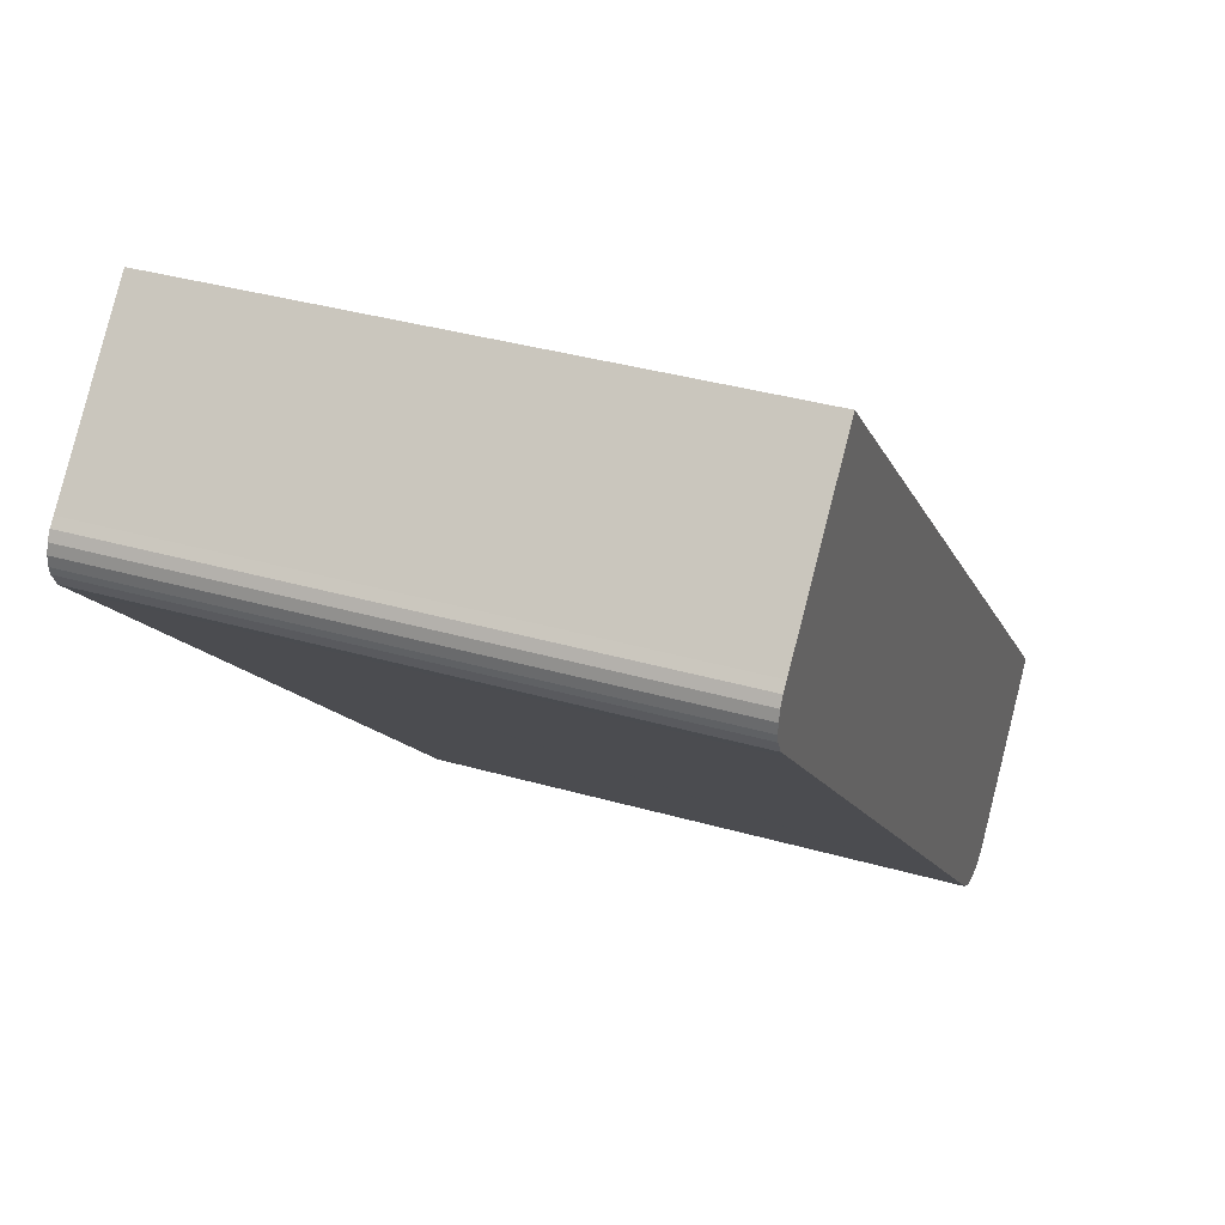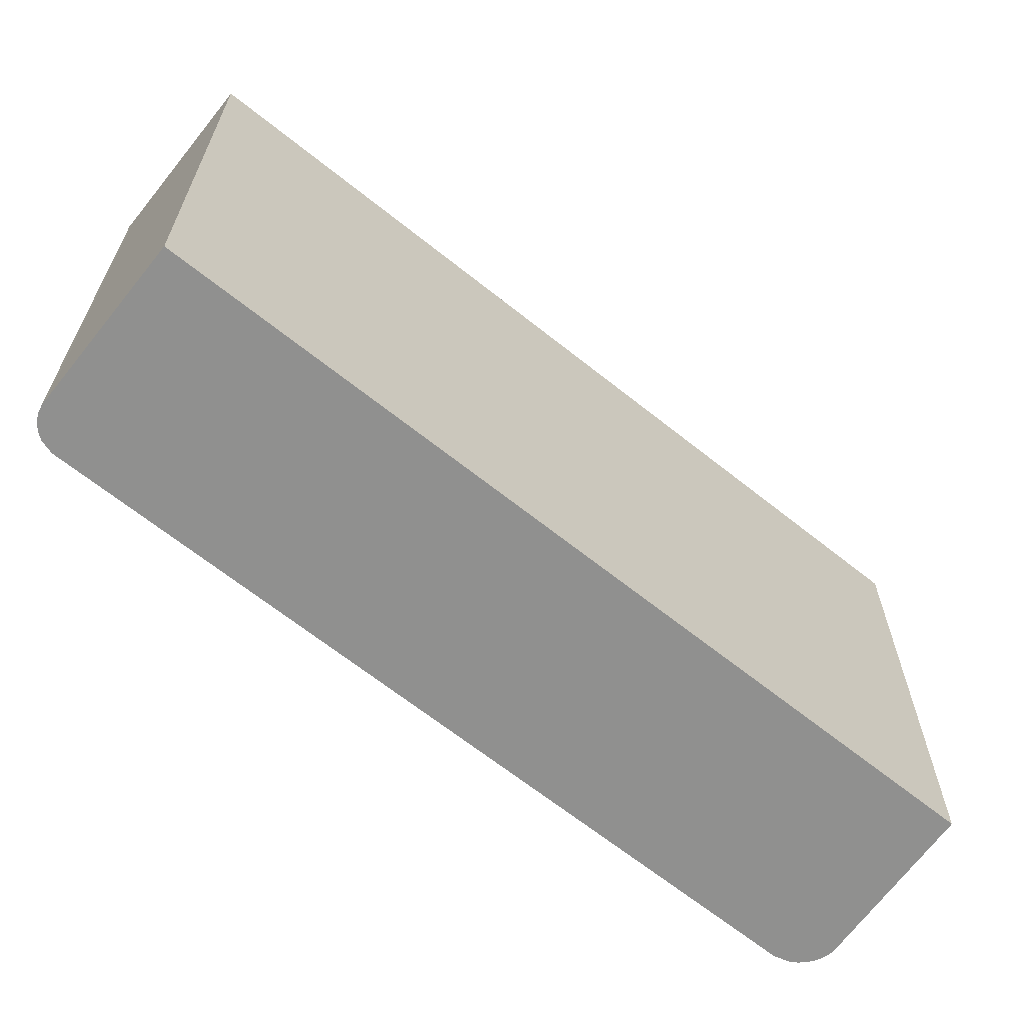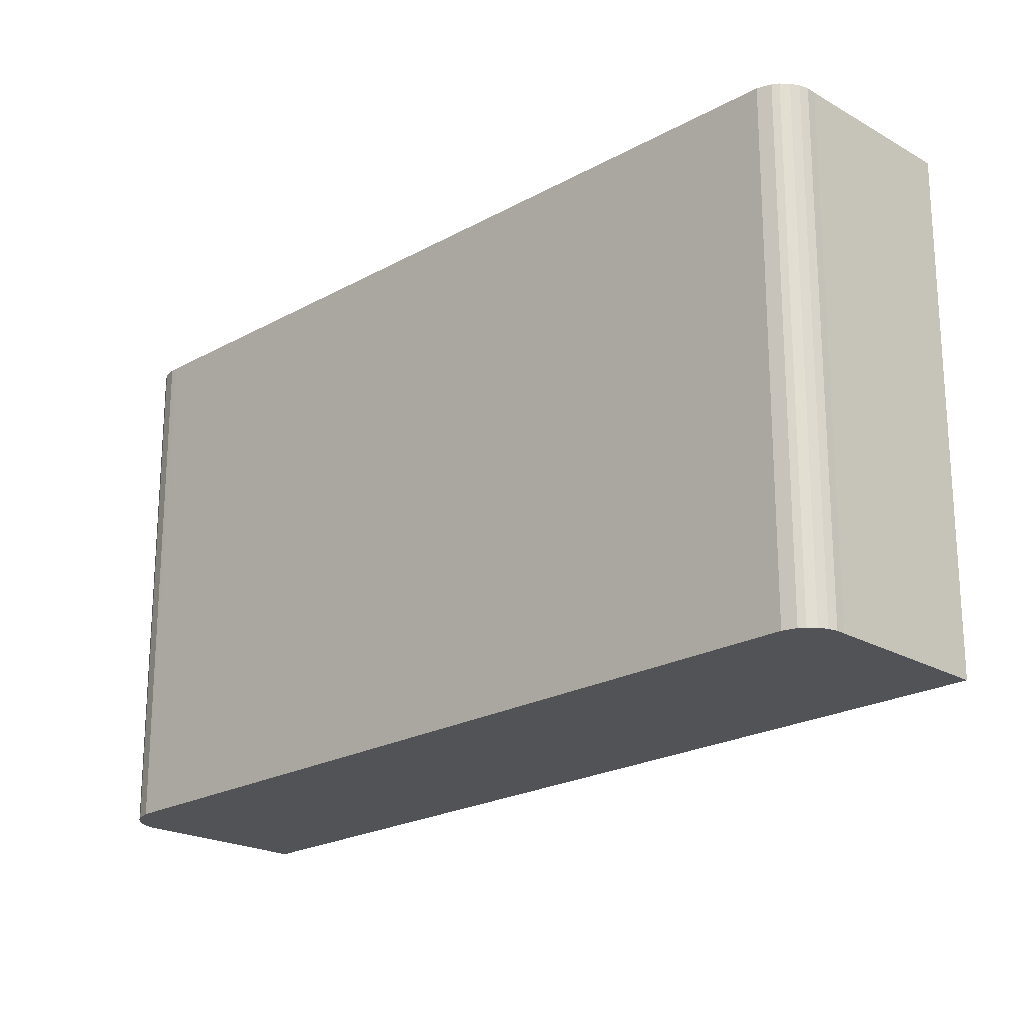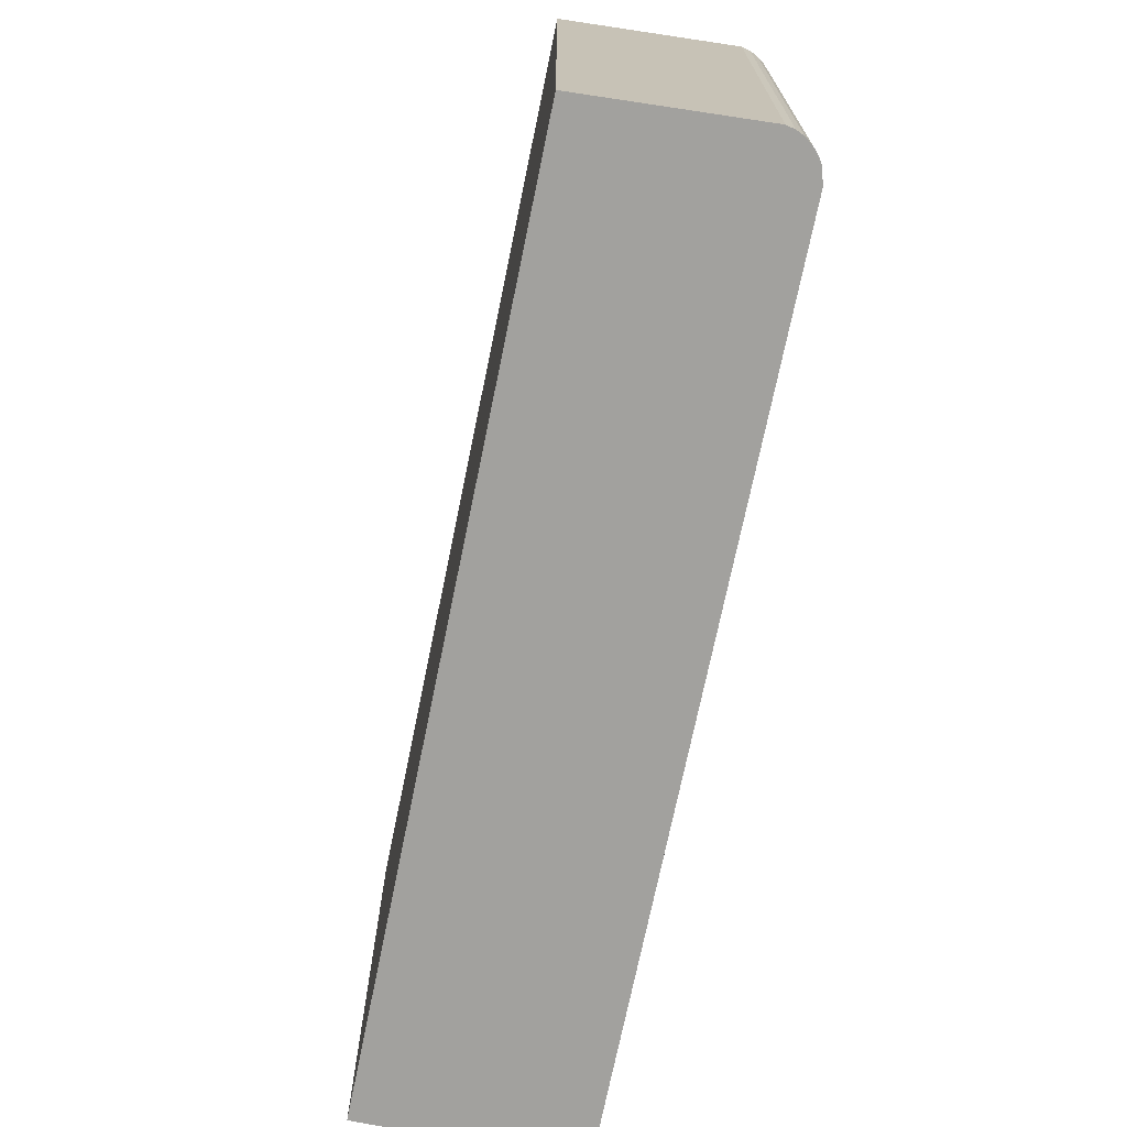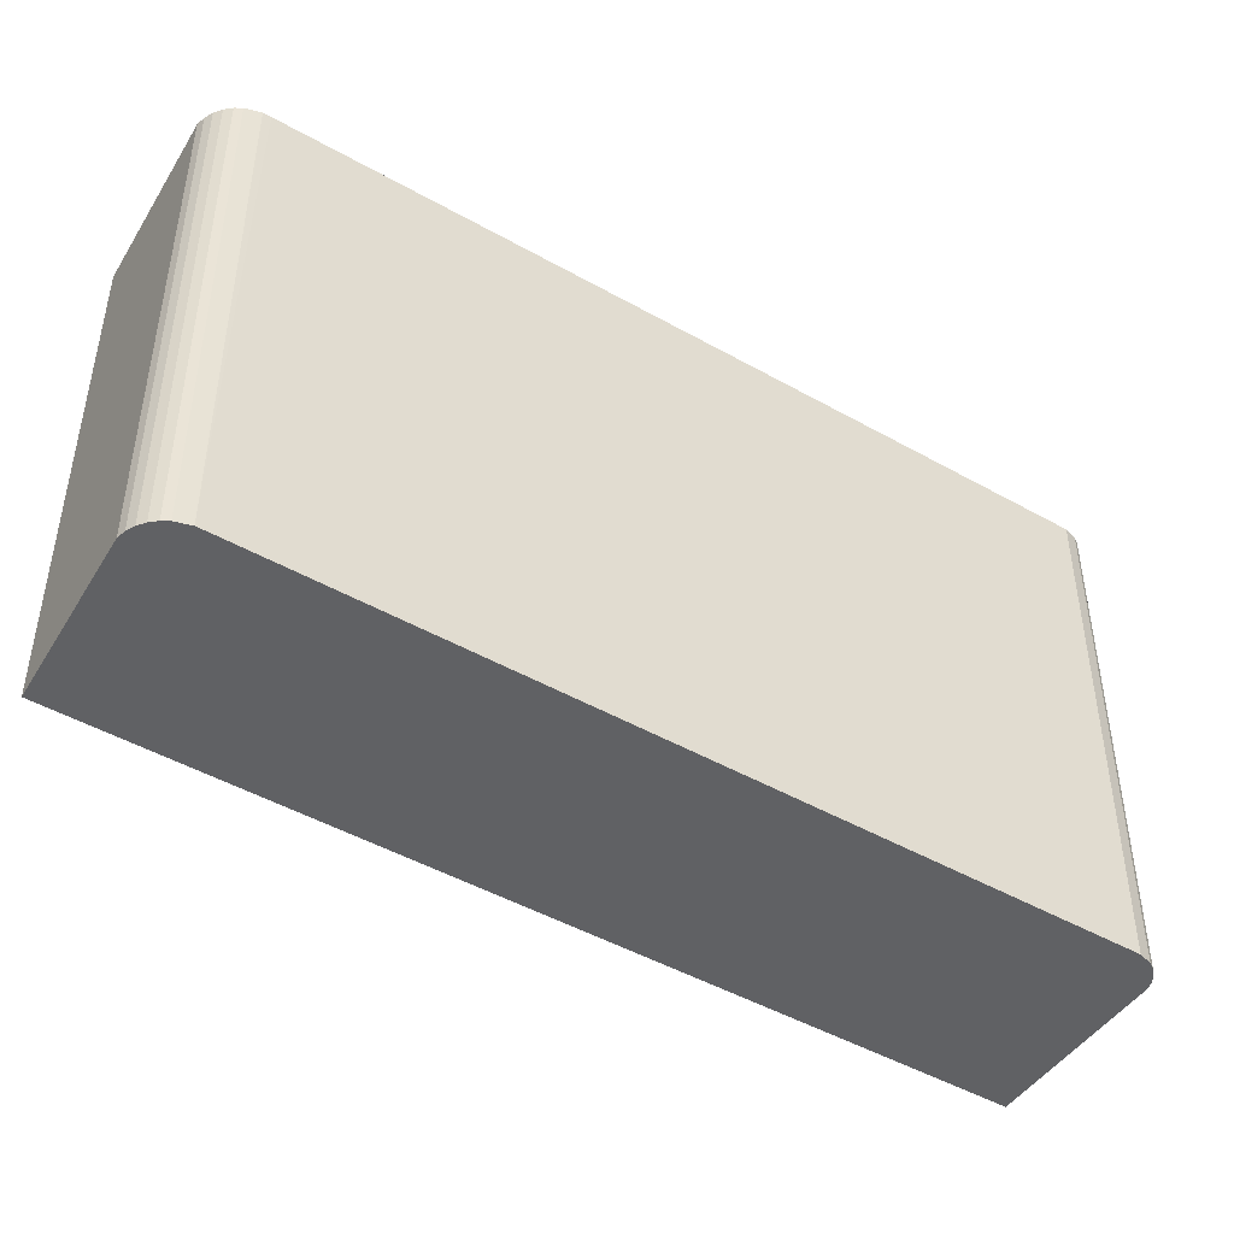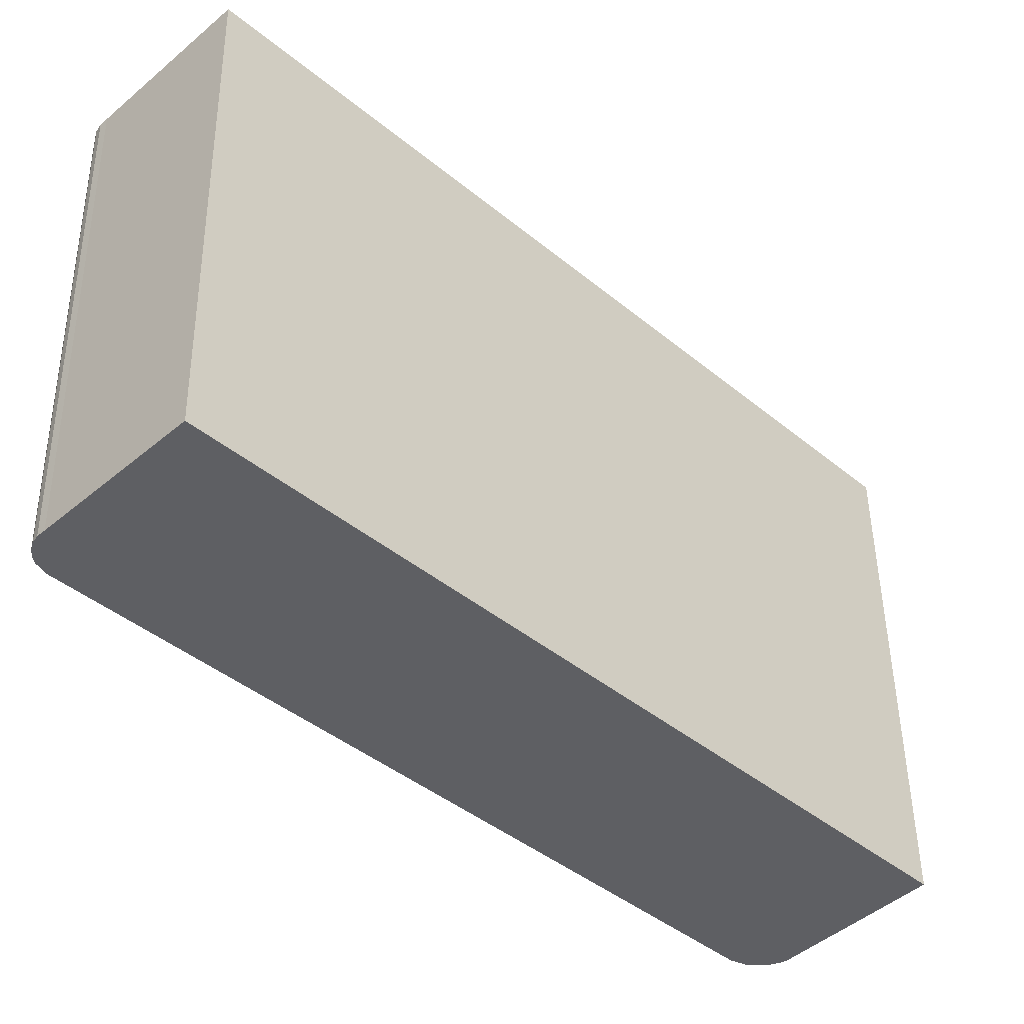
<metadata>
{"format":"obj","ext":"obj","renderer":"f3d","projection":"perspective","resolution":1024,"background":"white","views":[{"elev":35.9,"azim":-69.3,"up":"+Z"},{"elev":-65.6,"azim":6.3,"up":"+Y"},{"elev":-21.9,"azim":-90.5,"up":"+Y"},{"elev":-72.1,"azim":123.5,"up":"+Y"},{"elev":-46.8,"azim":-167.6,"up":"+Y"},{"elev":48.0,"azim":-0.7,"up":"+Z"}]}
</metadata>
<code>
v  0.174 6.19 0.394
v  0.035 6.19 0.22
v  0.093 6.19 0.316
v  1.664 6.19 1.887
v  5.59 6.19 -2.052
v  0.004 6.19 0.112
v  0 6.19 3.79e-16
v  0.017 6.19 -0.085
v  0.097 6.19 -0.236
v  0.158 6.19 -0.297
v  0.312 6.19 -0.451
v  7.202 6.19 -7.376
v  9.386 6.19 -5.859
v  7.272 6.19 -7.444
v  7.441 6.19 -7.537
v  7.536 6.19 -7.56
v  7.645 6.19 -7.565
v  7.753 6.19 -7.549
v  7.948 6.19 -7.455
v  7.855 6.19 -7.512
v  7.855 4.6e-16 -7.512
v  7.753 4.622e-16 -7.549
v  7.645 4.632e-16 -7.565
v  7.536 4.629e-16 -7.56
v  7.441 4.615e-16 -7.537
v  7.272 4.558e-16 -7.444
v  7.202 4.516e-16 -7.376
v  0.312 2.762e-17 -0.451
v  0.097 1.445e-17 -0.236
v  0.158 1.819e-17 -0.297
v  0.017 5.205e-18 -0.085
v  0 0 0
v  0.004 -6.858e-18 0.112
v  0.035 -1.347e-17 0.22
v  0.093 -1.935e-17 0.316
v  0.174 -2.413e-17 0.394
v  1.664 -1.155e-16 1.887
v  5.59 1.256e-16 -2.052
v  9.386 3.588e-16 -5.859
v  7.948 4.565e-16 -7.455
g defaultobject
f 1 2 3
f 2 1 4
f 2 4 5
f 2 5 6
f 6 5 7
f 7 5 8
f 8 5 9
f 9 5 10
f 10 5 11
f 11 5 12
f 12 5 13
f 12 13 14
f 14 13 15
f 15 13 16
f 16 13 17
f 17 13 18
f 18 13 19
f 18 19 20
f 21 18 20
f 18 21 22
f 22 17 18
f 17 22 23
f 23 16 17
f 16 23 24
f 24 15 16
f 15 24 25
f 25 14 15
f 14 25 26
f 26 12 14
f 12 26 11
f 11 26 27
f 11 27 28
f 11 28 10
f 10 28 9
f 9 28 29
f 29 28 30
f 29 8 9
f 8 29 31
f 31 7 8
f 7 31 32
f 32 6 7
f 6 32 33
f 33 2 6
f 2 33 34
f 34 3 2
f 3 34 35
f 35 1 3
f 1 35 36
f 36 4 1
f 4 36 37
f 37 5 4
f 5 37 13
f 13 37 38
f 13 38 39
f 39 19 13
f 19 39 40
f 40 20 19
f 20 40 21
f 36 38 37
f 38 36 35
f 38 35 34
f 38 34 33
f 38 33 32
f 38 32 31
f 38 31 29
f 38 29 30
f 38 30 28
f 38 28 27
f 38 27 39
f 39 27 26
f 39 26 25
f 39 25 24
f 39 24 23
f 39 23 40
f 40 23 22
f 40 22 21

</code>
